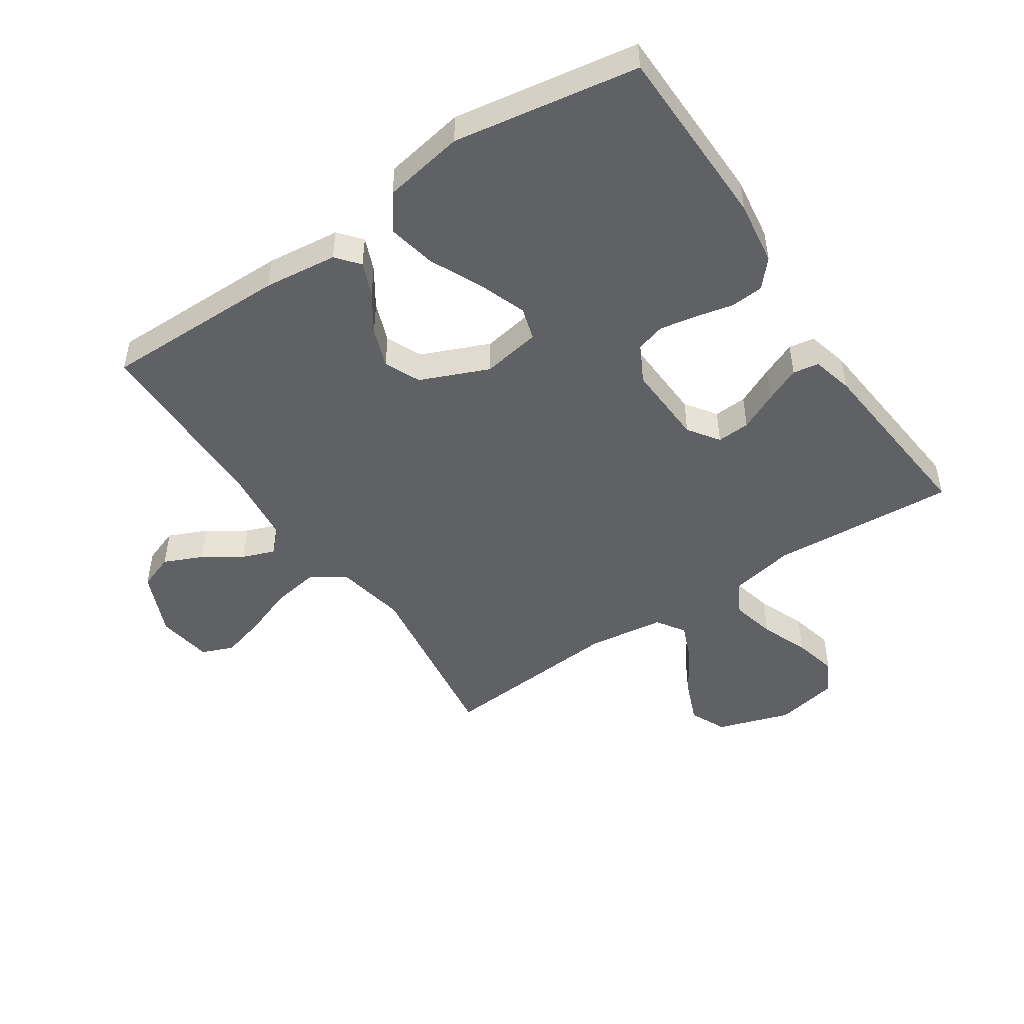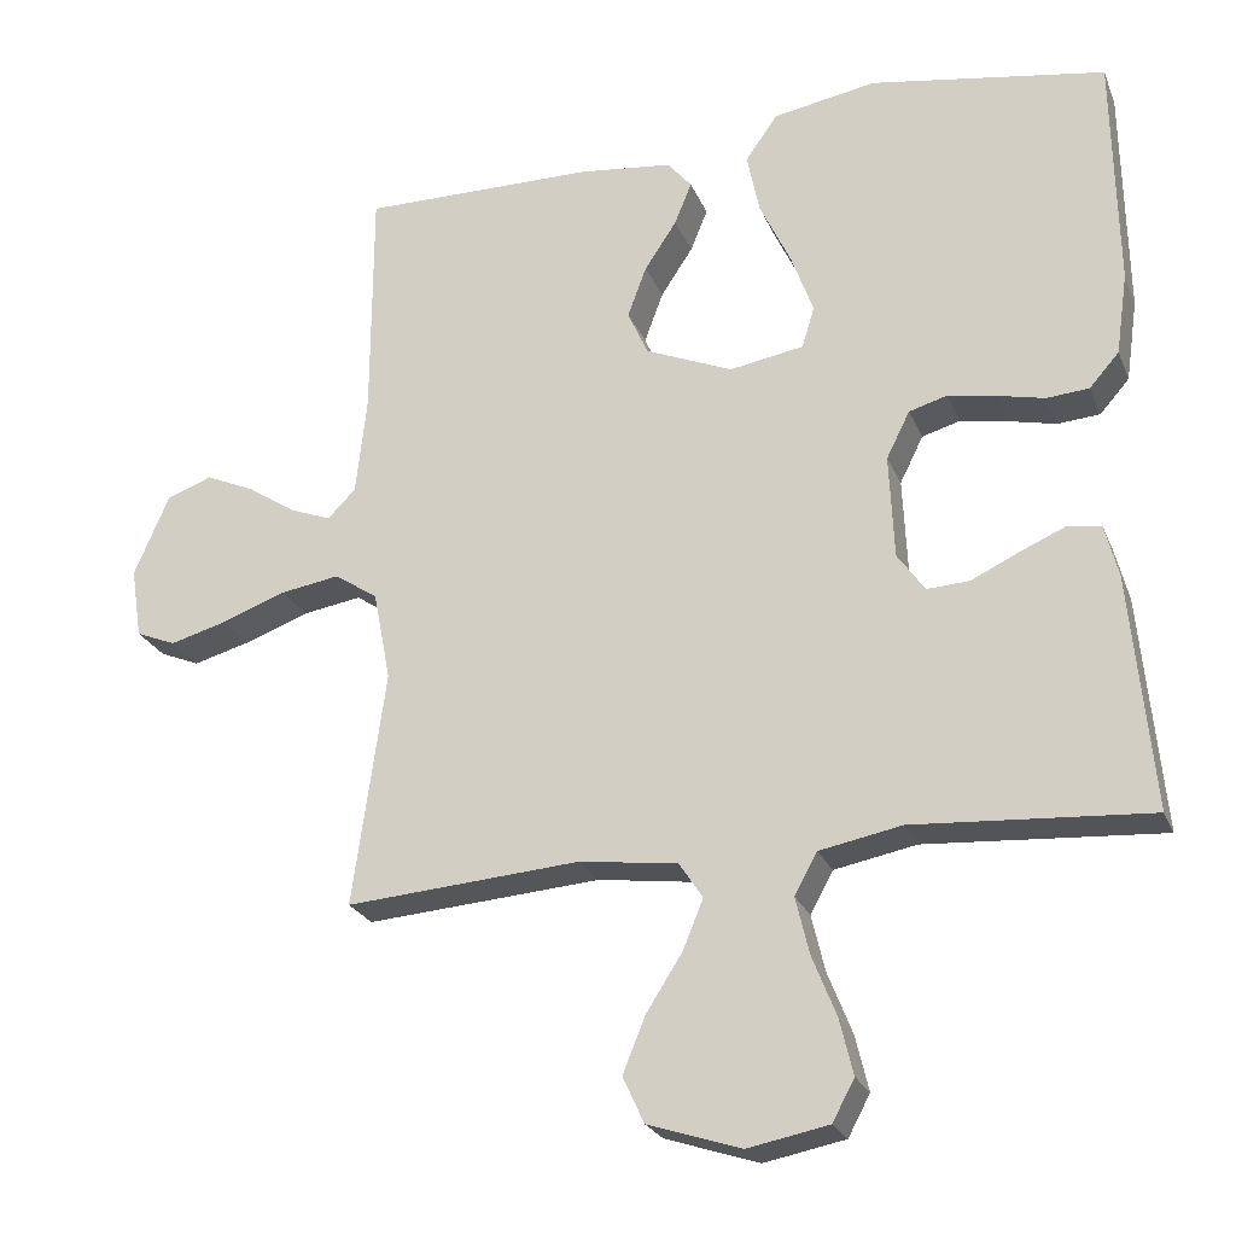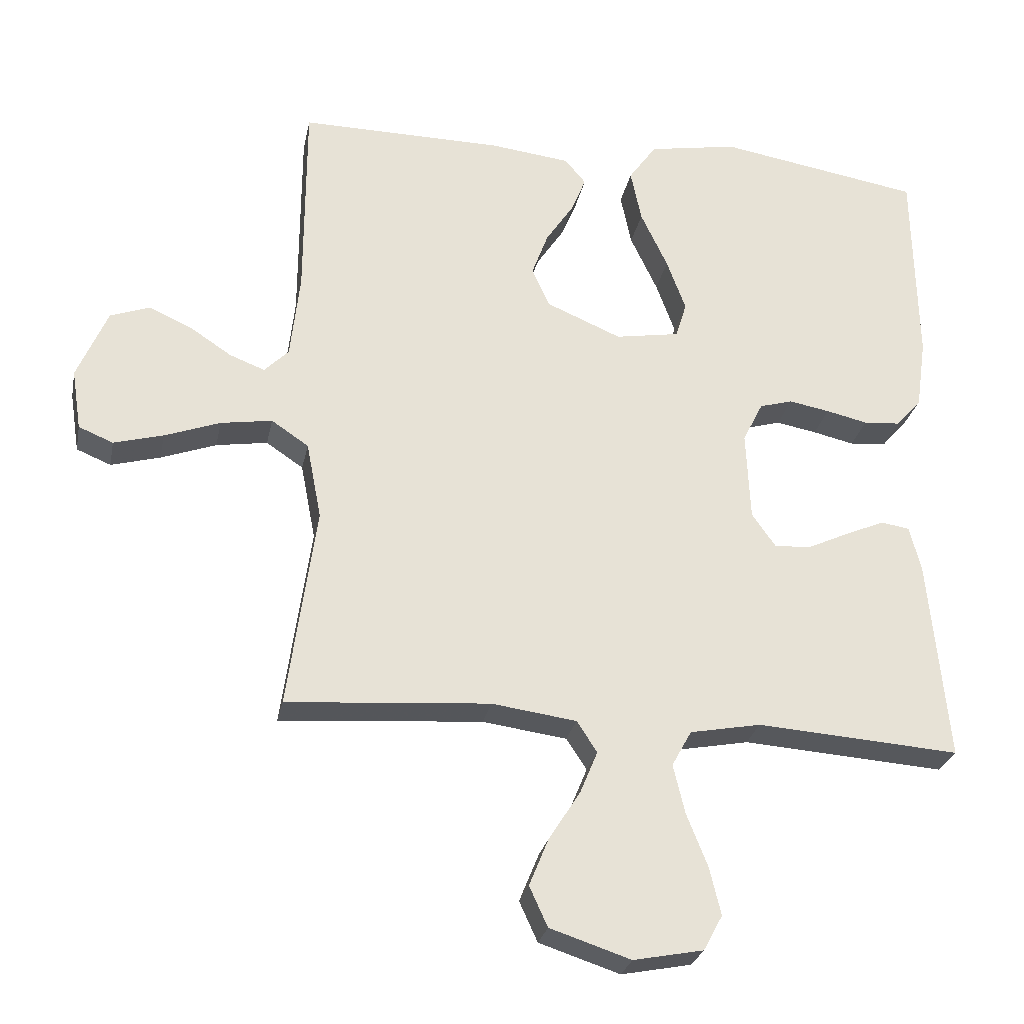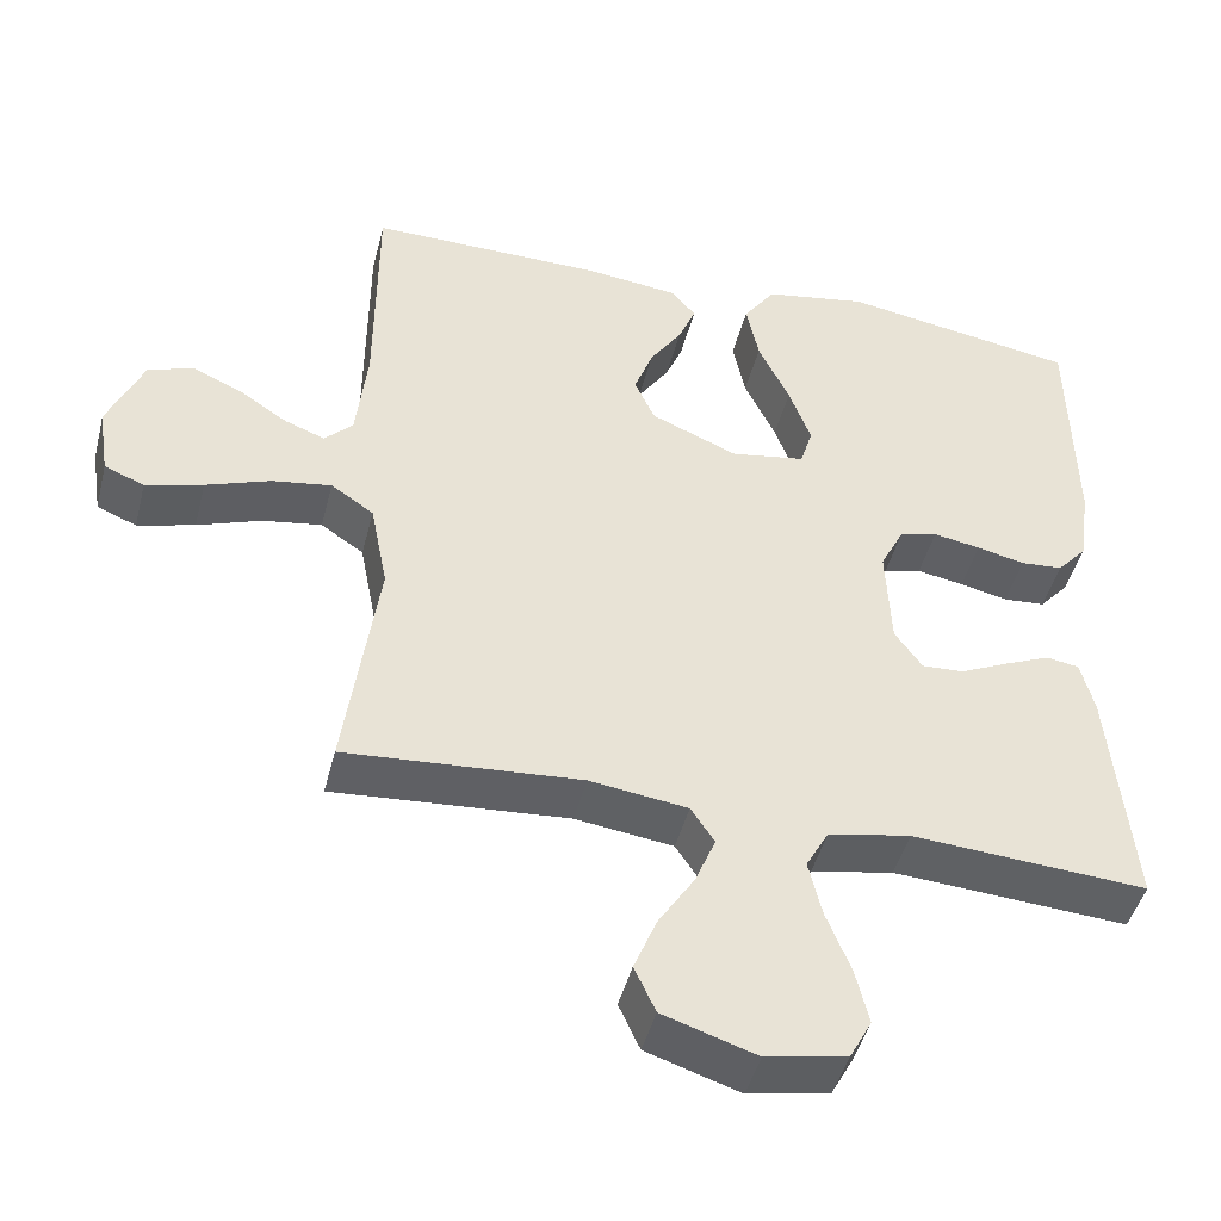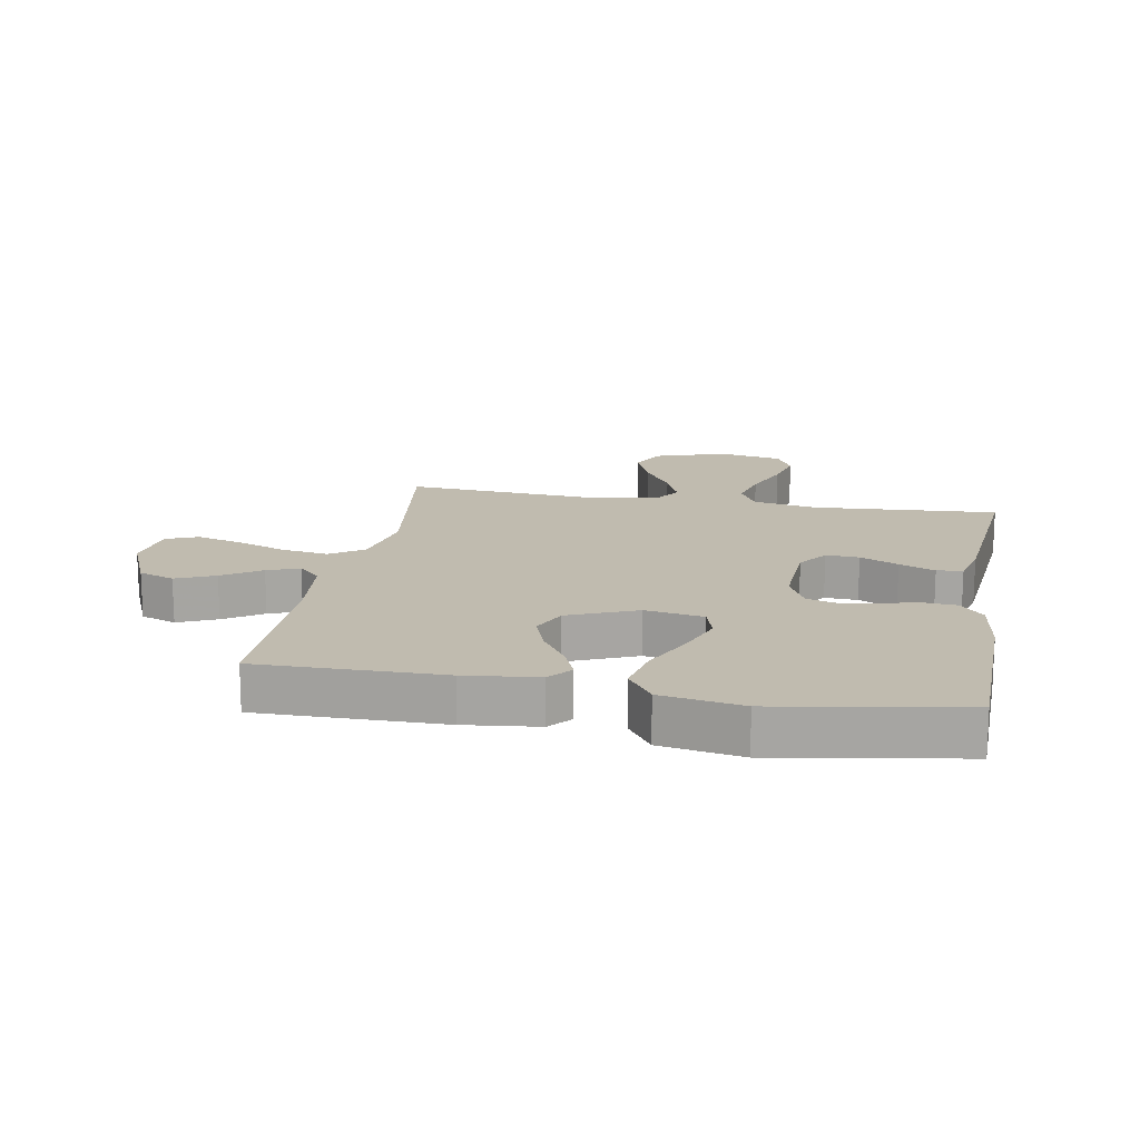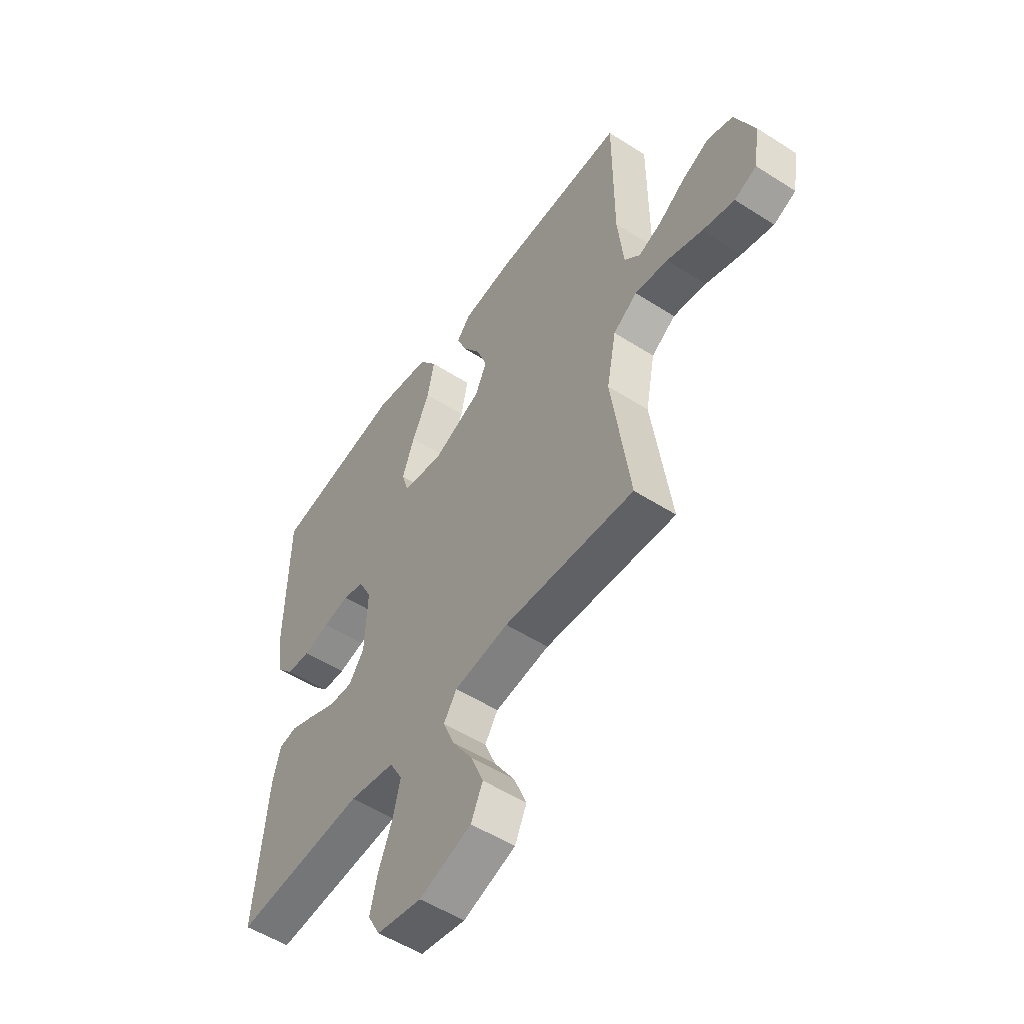
<metadata>
{"format":"obj","ext":"obj","renderer":"f3d","projection":"perspective","resolution":1024,"background":"white","views":[{"elev":-48.5,"azim":33.9,"up":"+Y"},{"elev":-24.3,"azim":18.8,"up":"+Z"},{"elev":-27.1,"azim":-11.2,"up":"+Z"},{"elev":-45.7,"azim":-14.1,"up":"+Z"},{"elev":16.1,"azim":10.3,"up":"+Y"},{"elev":-53.3,"azim":-124.4,"up":"+Z"}]}
</metadata>
<code>
v -0.5 0.07 -0.5
v -0.458 0.07 -0.2
v -0.48 0.07 -0.086
v -0.535 0.07 -0.049
v -0.611 0.07 -0.061
v -0.693 0.07 -0.091
v -0.766 0.07 -0.111
v -0.817 0.07 -0.09
v -0.831 0.07 0
v -0.786 0.07 0.105
v -0.728 0.07 0.126
v -0.665 0.07 0.098
v -0.603 0.07 0.057
v -0.551 0.07 0.037
v -0.515 0.07 0.073
v -0.501 0.07 0.2
v -0.5 0.07 0.5
v -0.2 0.07 0.497
v -0.081 0.07 0.483
v -0.05 0.07 0.446
v -0.072 0.07 0.392
v -0.113 0.07 0.33
v -0.137 0.07 0.265
v -0.111 0.07 0.207
v 0 0.07 0.16
v 0.095 0.07 0.176
v 0.111 0.07 0.229
v 0.083 0.07 0.306
v 0.043 0.07 0.391
v 0.027 0.07 0.469
v 0.068 0.07 0.527
v 0.2 0.07 0.55
v 0.5 0.07 0.5
v 0.505 0.07 0.2
v 0.49 0.07 0.096
v 0.452 0.07 0.053
v 0.398 0.07 0.049
v 0.337 0.07 0.063
v 0.277 0.07 0.074
v 0.228 0.07 0.06
v 0.198 0.07 0
v 0.204 0.07 -0.133
v 0.239 0.07 -0.183
v 0.293 0.07 -0.18
v 0.355 0.07 -0.151
v 0.413 0.07 -0.126
v 0.455 0.07 -0.133
v 0.472 0.07 -0.2
v 0.5 0.07 -0.5
v 0.2 0.07 -0.479
v 0.095 0.07 -0.499
v 0.066 0.07 -0.552
v 0.083 0.07 -0.624
v 0.114 0.07 -0.702
v 0.131 0.07 -0.773
v 0.103 0.07 -0.825
v 0 0.07 -0.845
v -0.119 0.07 -0.806
v -0.146 0.07 -0.747
v -0.117 0.07 -0.676
v -0.071 0.07 -0.604
v -0.045 0.07 -0.541
v -0.075 0.07 -0.495
v -0.2 0.07 -0.478
v -0.5 0 -0.5
v -0.458 0 -0.2
v -0.48 0 -0.086
v -0.535 0 -0.049
v -0.611 0 -0.061
v -0.693 0 -0.091
v -0.766 0 -0.111
v -0.817 0 -0.09
v -0.831 0 0
v -0.786 0 0.105
v -0.728 0 0.126
v -0.665 0 0.098
v -0.603 0 0.057
v -0.551 0 0.037
v -0.515 0 0.073
v -0.501 0 0.2
v -0.5 0 0.5
v -0.2 0 0.497
v -0.081 0 0.483
v -0.05 0 0.446
v -0.072 0 0.392
v -0.113 0 0.33
v -0.137 0 0.265
v -0.111 0 0.207
v 0 0 0.16
v 0.095 0 0.176
v 0.111 0 0.229
v 0.083 0 0.306
v 0.043 0 0.391
v 0.027 0 0.469
v 0.068 0 0.527
v 0.2 0 0.55
v 0.5 0 0.5
v 0.505 0 0.2
v 0.49 0 0.096
v 0.452 0 0.053
v 0.398 0 0.049
v 0.337 0 0.063
v 0.277 0 0.074
v 0.228 0 0.06
v 0.198 0 0
v 0.204 0 -0.133
v 0.239 0 -0.183
v 0.293 0 -0.18
v 0.355 0 -0.151
v 0.413 0 -0.126
v 0.455 0 -0.133
v 0.472 0 -0.2
v 0.5 0 -0.5
v 0.2 0 -0.479
v 0.095 0 -0.499
v 0.066 0 -0.552
v 0.083 0 -0.624
v 0.114 0 -0.702
v 0.131 0 -0.773
v 0.103 0 -0.825
v 0 0 -0.845
v -0.119 0 -0.806
v -0.146 0 -0.747
v -0.117 0 -0.676
v -0.071 0 -0.604
v -0.045 0 -0.541
v -0.075 0 -0.495
v -0.2 0 -0.478
f 58 59 60 61
f 58 61 62
f 57 58 62
f 56 57 62
f 53 54 55 56
f 52 53 56 62
f 51 52 62 63
f 47 48 49 50
f 44 45 46 47
f 44 47 50 51
f 35 36 37 38
f 35 38 39
f 34 35 39
f 33 34 39 40
f 31 32 33 40
f 28 29 30 31
f 27 28 31 40
f 19 20 21 22
f 19 22 23
f 16 17 18 19
f 15 16 19 23
f 14 15 23 24
f 10 11 12 13
f 10 13 14
f 9 10 14
f 8 9 14
f 5 6 7 8
f 4 5 8 14
f 3 4 14 24
f 64 1 2
f 43 44 51 63
f 42 43 63 64
f 41 42 64 2
f 26 27 40 41
f 25 26 41 2
f 2 3 24 25
f 125 124 123 122
f 126 125 122
f 126 122 121
f 126 121 120
f 120 119 118 117
f 126 120 117 116
f 127 126 116 115
f 114 113 112 111
f 111 110 109 108
f 115 114 111 108
f 102 101 100 99
f 103 102 99
f 103 99 98
f 104 103 98 97
f 104 97 96 95
f 95 94 93 92
f 104 95 92 91
f 86 85 84 83
f 87 86 83
f 83 82 81 80
f 87 83 80 79
f 88 87 79 78
f 77 76 75 74
f 78 77 74
f 78 74 73
f 78 73 72
f 72 71 70 69
f 78 72 69 68
f 88 78 68 67
f 66 65 128
f 127 115 108 107
f 128 127 107 106
f 66 128 106 105
f 105 104 91 90
f 66 105 90 89
f 89 88 67 66
f 1 65 66 2
f 2 66 67 3
f 3 67 68 4
f 4 68 69 5
f 5 69 70 6
f 6 70 71 7
f 7 71 72 8
f 8 72 73 9
f 9 73 74 10
f 10 74 75 11
f 11 75 76 12
f 12 76 77 13
f 13 77 78 14
f 14 78 79 15
f 15 79 80 16
f 16 80 81 17
f 17 81 82 18
f 18 82 83 19
f 19 83 84 20
f 20 84 85 21
f 21 85 86 22
f 22 86 87 23
f 23 87 88 24
f 24 88 89 25
f 25 89 90 26
f 26 90 91 27
f 27 91 92 28
f 28 92 93 29
f 29 93 94 30
f 30 94 95 31
f 31 95 96 32
f 32 96 97 33
f 33 97 98 34
f 34 98 99 35
f 35 99 100 36
f 36 100 101 37
f 37 101 102 38
f 38 102 103 39
f 39 103 104 40
f 40 104 105 41
f 41 105 106 42
f 42 106 107 43
f 43 107 108 44
f 44 108 109 45
f 45 109 110 46
f 46 110 111 47
f 47 111 112 48
f 48 112 113 49
f 49 113 114 50
f 50 114 115 51
f 51 115 116 52
f 52 116 117 53
f 53 117 118 54
f 54 118 119 55
f 55 119 120 56
f 56 120 121 57
f 57 121 122 58
f 58 122 123 59
f 59 123 124 60
f 60 124 125 61
f 61 125 126 62
f 62 126 127 63
f 63 127 128 64
f 64 128 65 1

</code>
